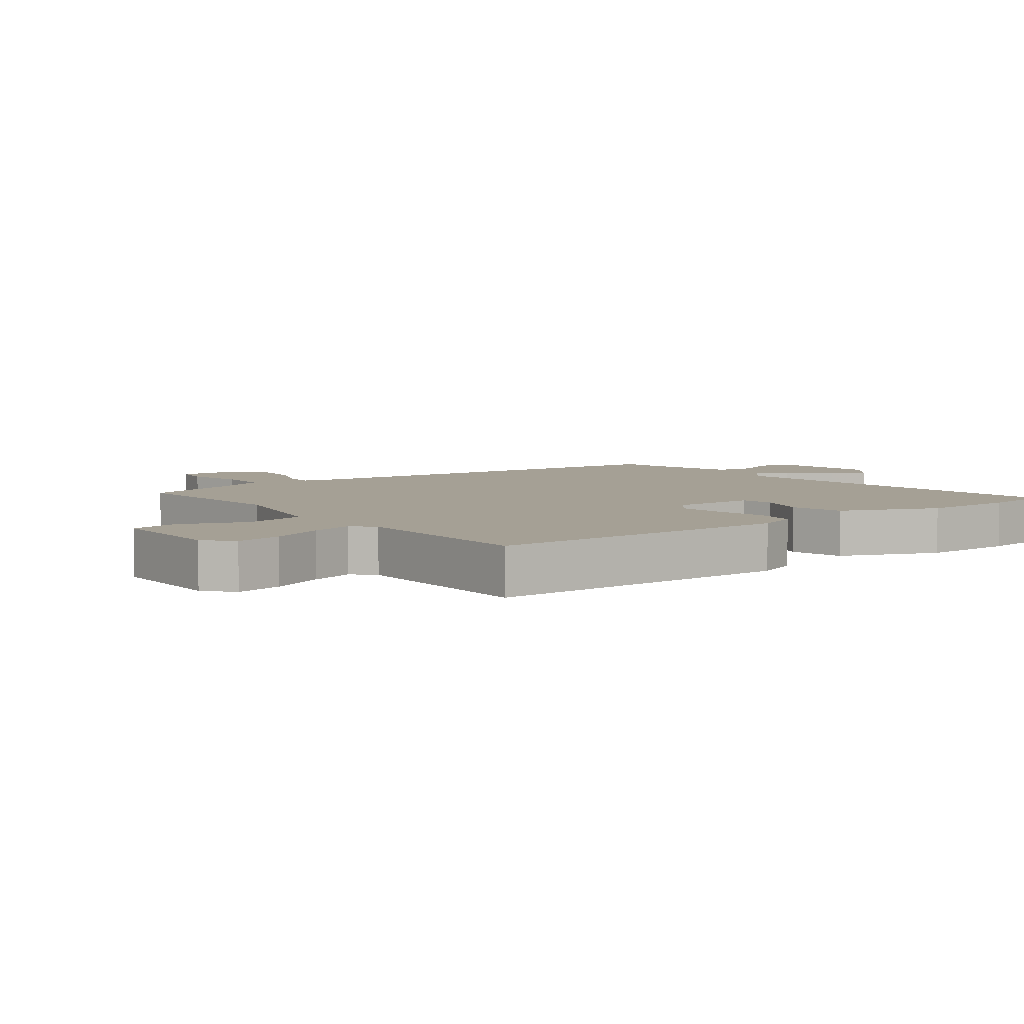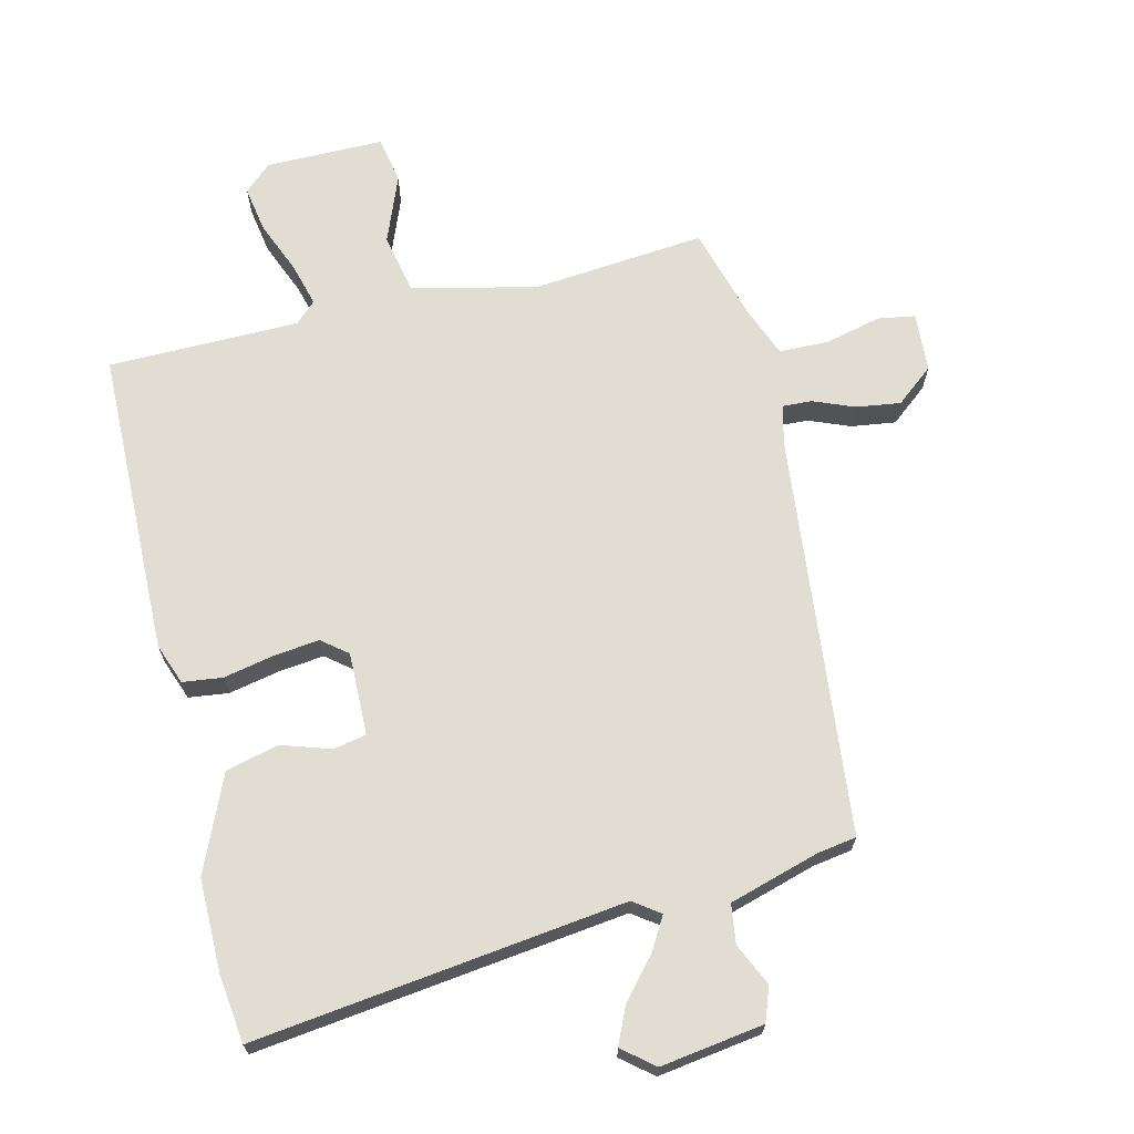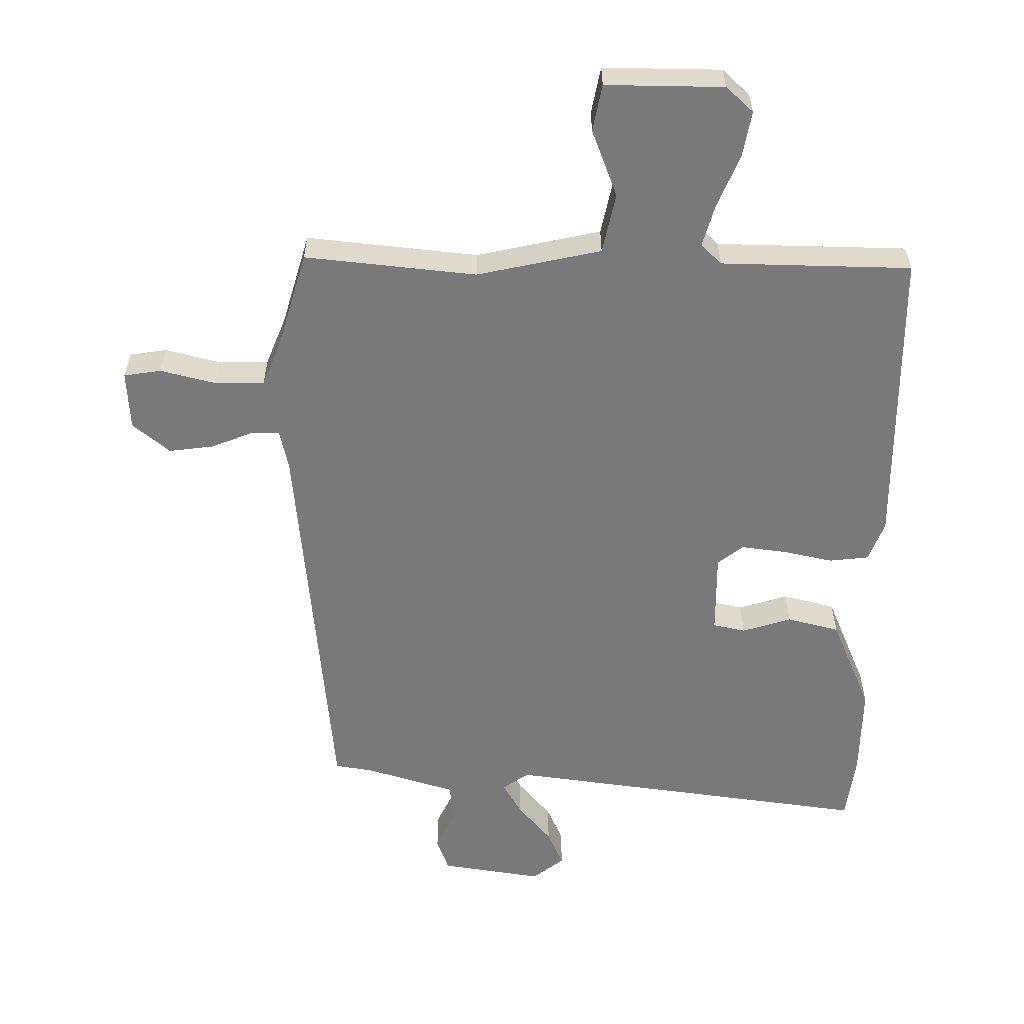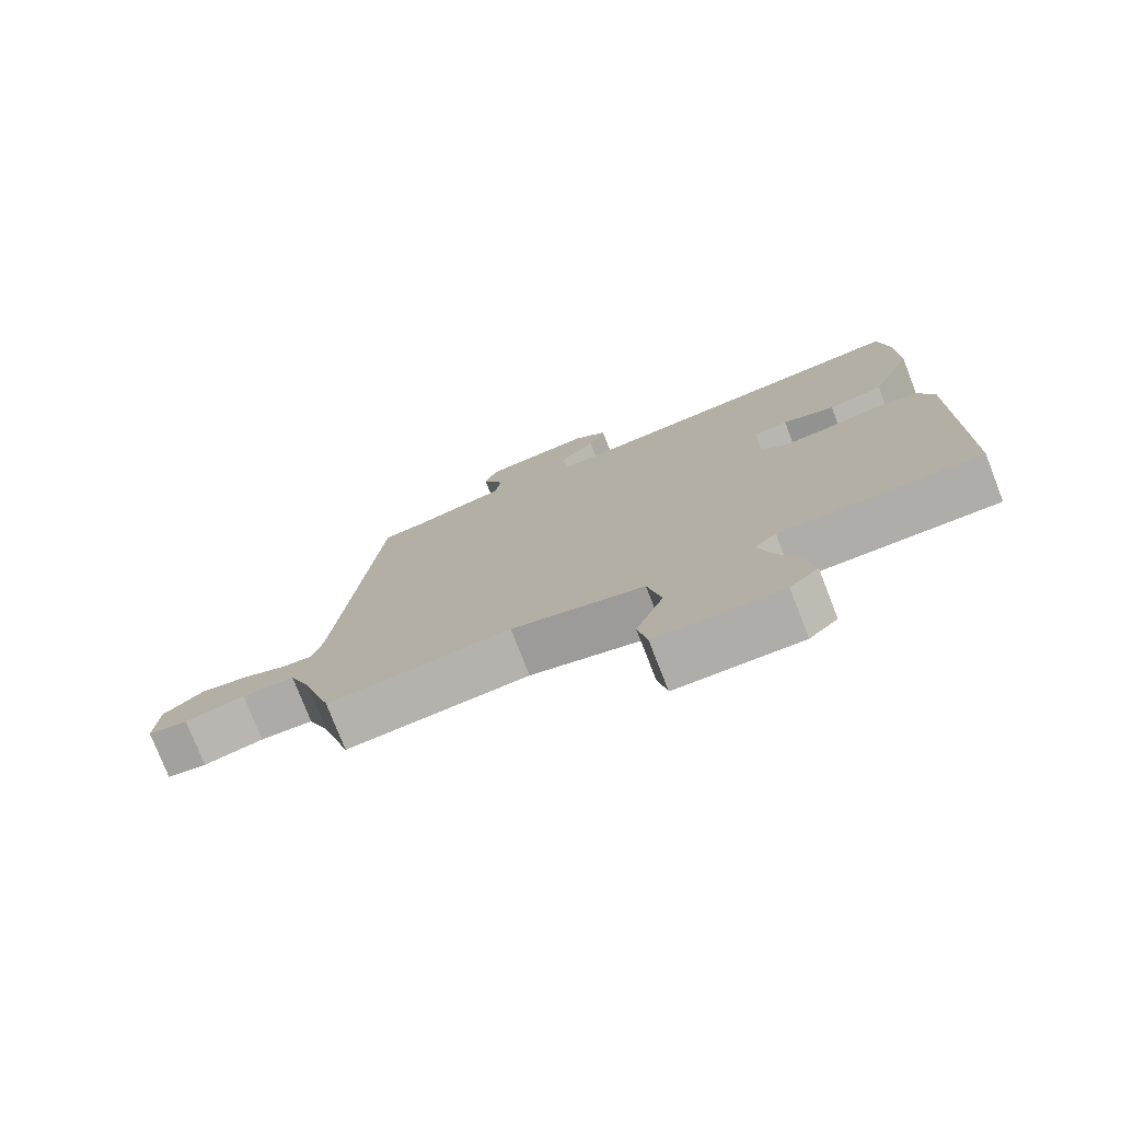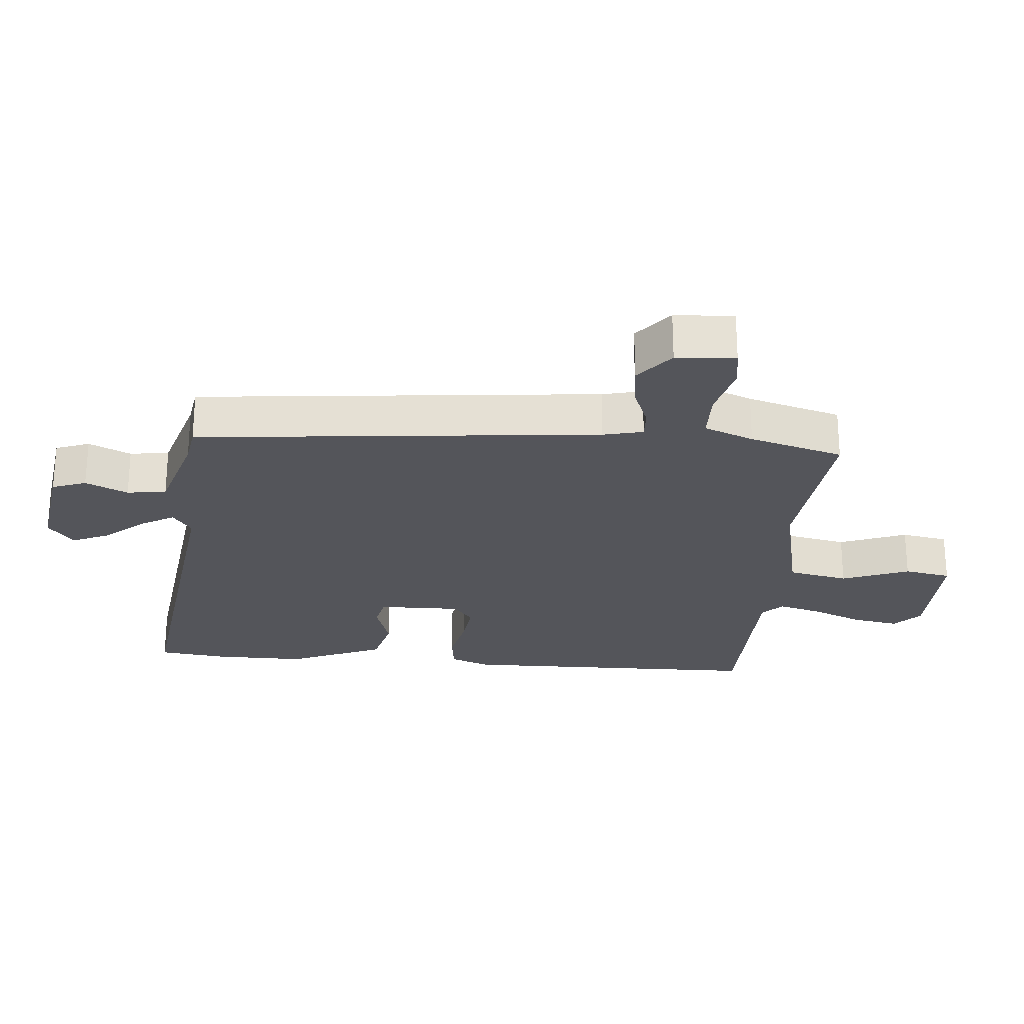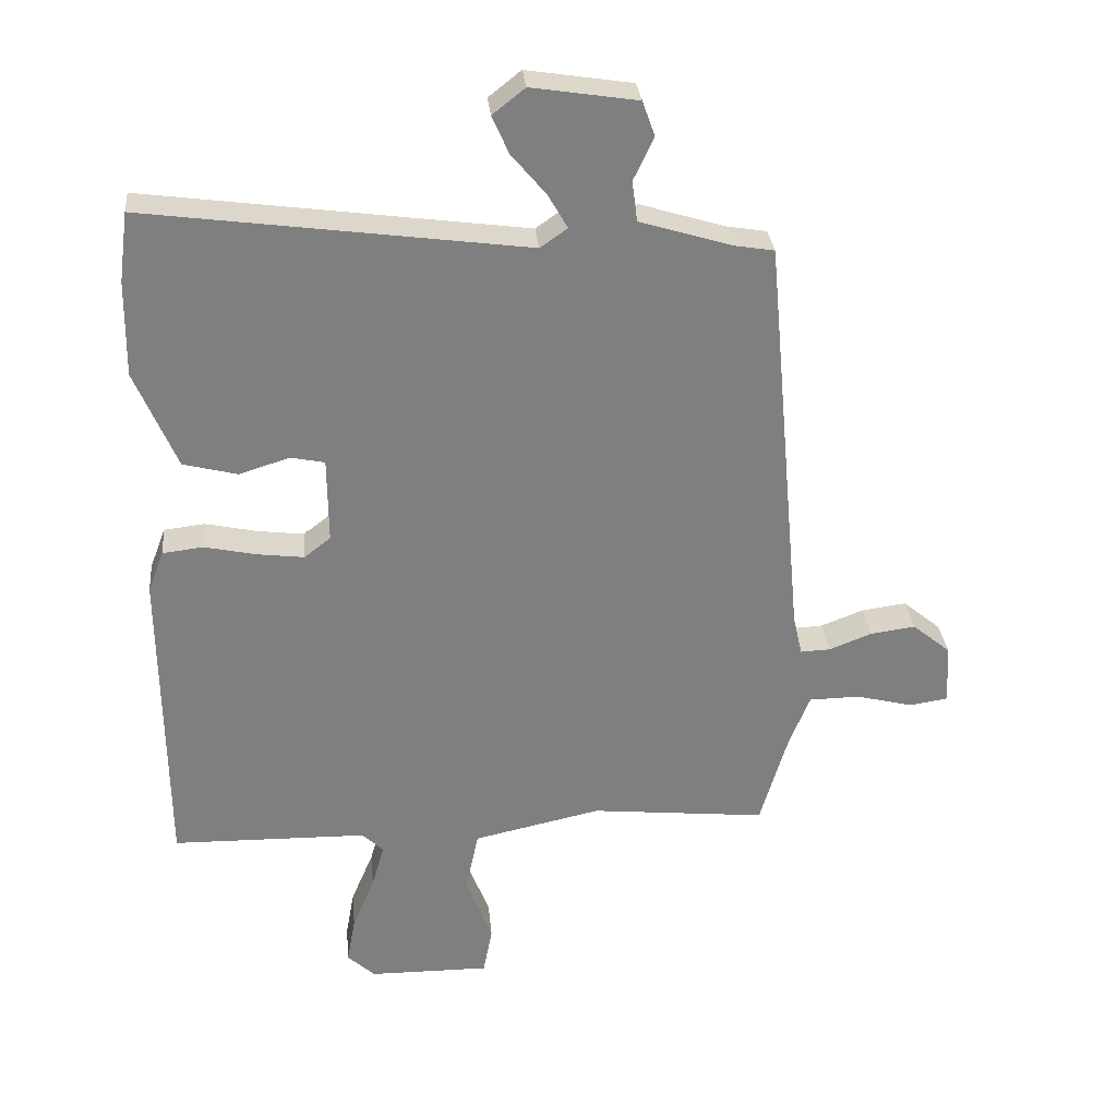
<metadata>
{"format":"obj","ext":"obj","renderer":"f3d","projection":"perspective","resolution":1024,"background":"white","views":[{"elev":5.9,"azim":-126.8,"up":"+Y"},{"elev":68.1,"azim":-13.0,"up":"+Y"},{"elev":-57.8,"azim":179.6,"up":"+Y"},{"elev":-76.9,"azim":-158.8,"up":"+Z"},{"elev":-24.9,"azim":85.5,"up":"+Y"},{"elev":30.7,"azim":-5.5,"up":"+Z"}]}
</metadata>
<code>
v -0.5 0.07 0.498
v -0.486 0.07 0.603
v 0.089 0.07 0.525
v 0.13 0.07 0.554
v 0.1 0.07 0.606
v 0.048 0.07 0.668
v 0.023 0.07 0.725
v 0.072 0.07 0.764
v 0.232 0.07 0.739
v 0.251 0.07 0.686
v 0.22 0.07 0.621
v 0.228 0.07 0.56
v 0.368 0.07 0.517
v 0.428 0.07 0.507
v 0.486 0.07 -0.119
v 0.5 0.07 -0.181
v 0.546 0.07 -0.179
v 0.61 0.07 -0.154
v 0.679 0.07 -0.145
v 0.737 0.07 -0.193
v 0.742 0.07 -0.285
v 0.684 0.07 -0.294
v 0.597 0.07 -0.272
v 0.52 0.07 -0.273
v 0.489 0.07 -0.35
v 0.446 0.07 -0.496
v 0.178 0.07 -0.468
v -0.016 0.07 -0.51
v -0.036 0.07 -0.604
v 0.004 0.07 -0.709
v -0.01 0.07 -0.782
v -0.194 0.07 -0.78
v -0.236 0.07 -0.741
v -0.223 0.07 -0.669
v -0.189 0.07 -0.588
v -0.17 0.07 -0.521
v -0.202 0.07 -0.49
v -0.499 0.07 -0.484
v -0.503 0.07 -0.008
v -0.479 0.07 0.055
v -0.417 0.07 0.062
v -0.339 0.07 0.045
v -0.268 0.07 0.036
v -0.228 0.07 0.067
v -0.229 0.07 0.196
v -0.28 0.07 0.207
v -0.357 0.07 0.183
v -0.439 0.07 0.204
v -0.502 0.07 0.353
v -0.5 0 0.498
v -0.486 0 0.603
v 0.089 0 0.525
v 0.13 0 0.554
v 0.1 0 0.606
v 0.048 0 0.668
v 0.023 0 0.725
v 0.072 0 0.764
v 0.232 0 0.739
v 0.251 0 0.686
v 0.22 0 0.621
v 0.228 0 0.56
v 0.368 0 0.517
v 0.428 0 0.507
v 0.486 0 -0.119
v 0.5 0 -0.181
v 0.546 0 -0.179
v 0.61 0 -0.154
v 0.679 0 -0.145
v 0.737 0 -0.193
v 0.742 0 -0.285
v 0.684 0 -0.294
v 0.597 0 -0.272
v 0.52 0 -0.273
v 0.489 0 -0.35
v 0.446 0 -0.496
v 0.178 0 -0.468
v -0.016 0 -0.51
v -0.036 0 -0.604
v 0.004 0 -0.709
v -0.01 0 -0.782
v -0.194 0 -0.78
v -0.236 0 -0.741
v -0.223 0 -0.669
v -0.189 0 -0.588
v -0.17 0 -0.521
v -0.202 0 -0.49
v -0.499 0 -0.484
v -0.503 0 -0.008
v -0.479 0 0.055
v -0.417 0 0.062
v -0.339 0 0.045
v -0.268 0 0.036
v -0.228 0 0.067
v -0.229 0 0.196
v -0.28 0 0.207
v -0.357 0 0.183
v -0.439 0 0.204
v -0.502 0 0.353
f 46 47 48 49
f 45 46 49 1
f 39 40 41 42
f 37 38 39 42
f 36 37 42 43
f 32 33 34 35
f 32 35 36
f 29 30 31 32
f 28 29 32 36
f 27 28 36 43
f 25 26 27 43
f 20 21 22 23
f 20 23 24
f 17 18 19 20
f 16 17 20 24
f 15 16 24 25
f 13 14 15 25
f 8 9 10 11
f 8 11 12
f 5 6 7 8
f 4 5 8 12
f 3 4 12 13
f 45 1 2 3
f 44 45 3 13
f 13 25 43 44
f 98 97 96 95
f 50 98 95 94
f 91 90 89 88
f 91 88 87 86
f 92 91 86 85
f 84 83 82 81
f 85 84 81
f 81 80 79 78
f 85 81 78 77
f 92 85 77 76
f 92 76 75 74
f 72 71 70 69
f 73 72 69
f 69 68 67 66
f 73 69 66 65
f 74 73 65 64
f 74 64 63 62
f 60 59 58 57
f 61 60 57
f 57 56 55 54
f 61 57 54 53
f 62 61 53 52
f 52 51 50 94
f 62 52 94 93
f 93 92 74 62
f 1 50 51 2
f 2 51 52 3
f 3 52 53 4
f 4 53 54 5
f 5 54 55 6
f 6 55 56 7
f 7 56 57 8
f 8 57 58 9
f 9 58 59 10
f 10 59 60 11
f 11 60 61 12
f 12 61 62 13
f 13 62 63 14
f 14 63 64 15
f 15 64 65 16
f 16 65 66 17
f 17 66 67 18
f 18 67 68 19
f 19 68 69 20
f 20 69 70 21
f 21 70 71 22
f 22 71 72 23
f 23 72 73 24
f 24 73 74 25
f 25 74 75 26
f 26 75 76 27
f 27 76 77 28
f 28 77 78 29
f 29 78 79 30
f 30 79 80 31
f 31 80 81 32
f 32 81 82 33
f 33 82 83 34
f 34 83 84 35
f 35 84 85 36
f 36 85 86 37
f 37 86 87 38
f 38 87 88 39
f 39 88 89 40
f 40 89 90 41
f 41 90 91 42
f 42 91 92 43
f 43 92 93 44
f 44 93 94 45
f 45 94 95 46
f 46 95 96 47
f 47 96 97 48
f 48 97 98 49
f 49 98 50 1

</code>
